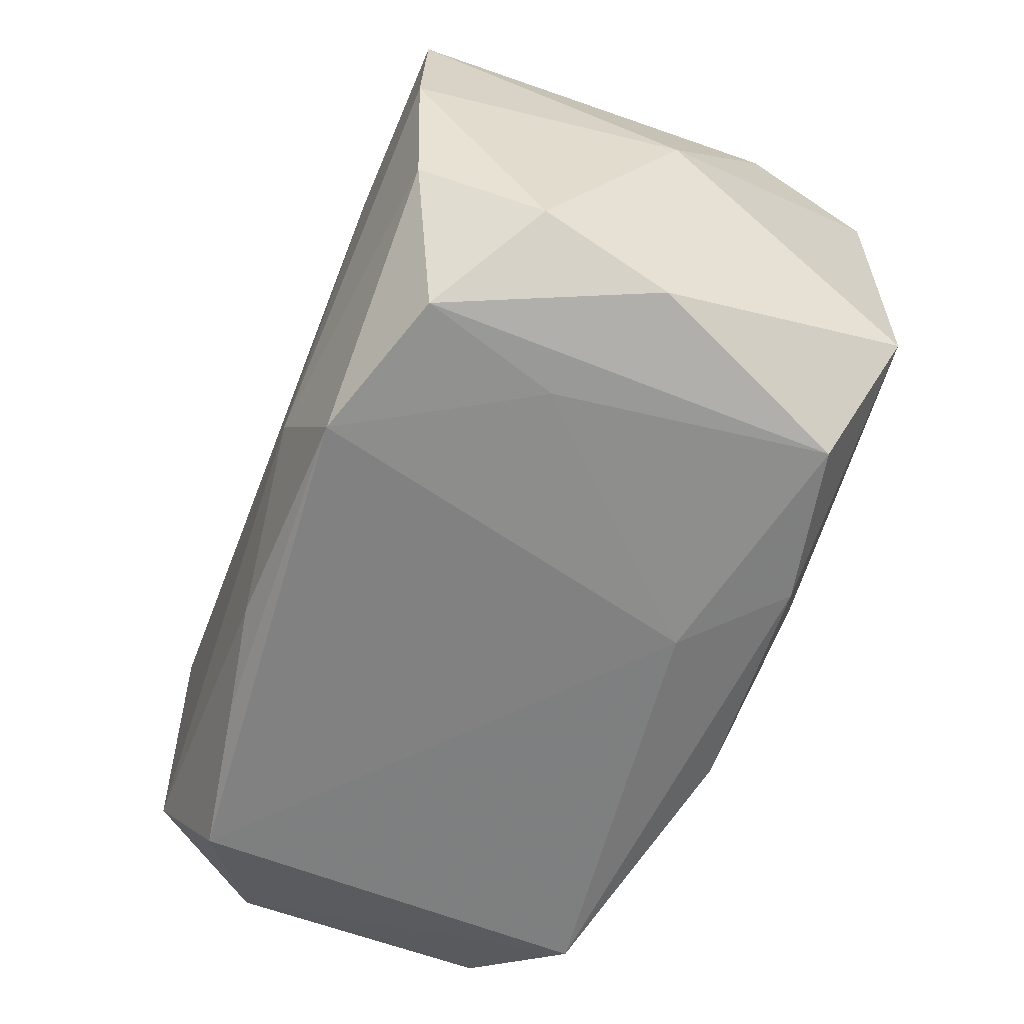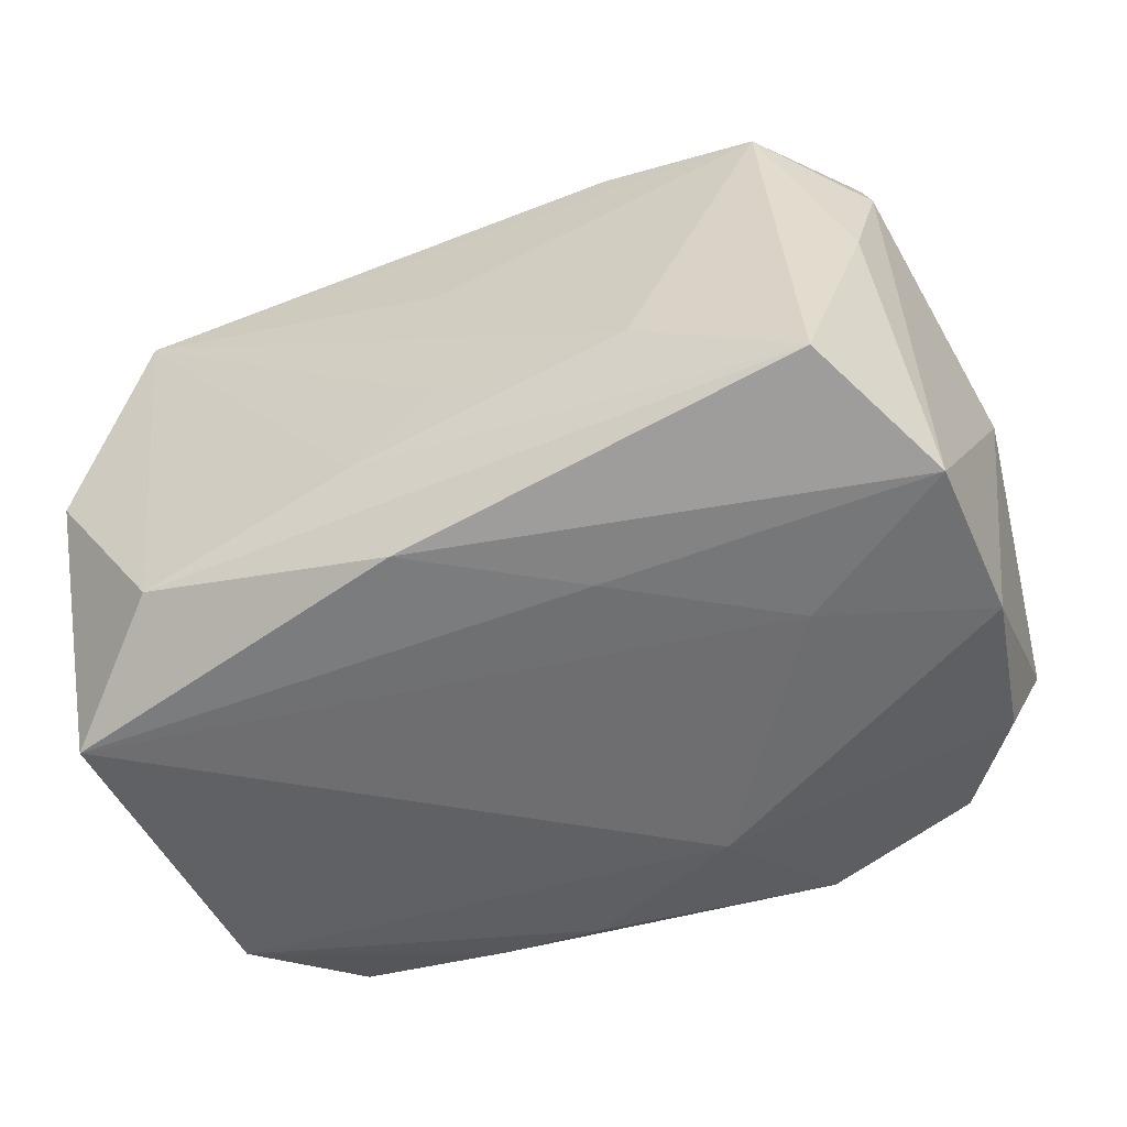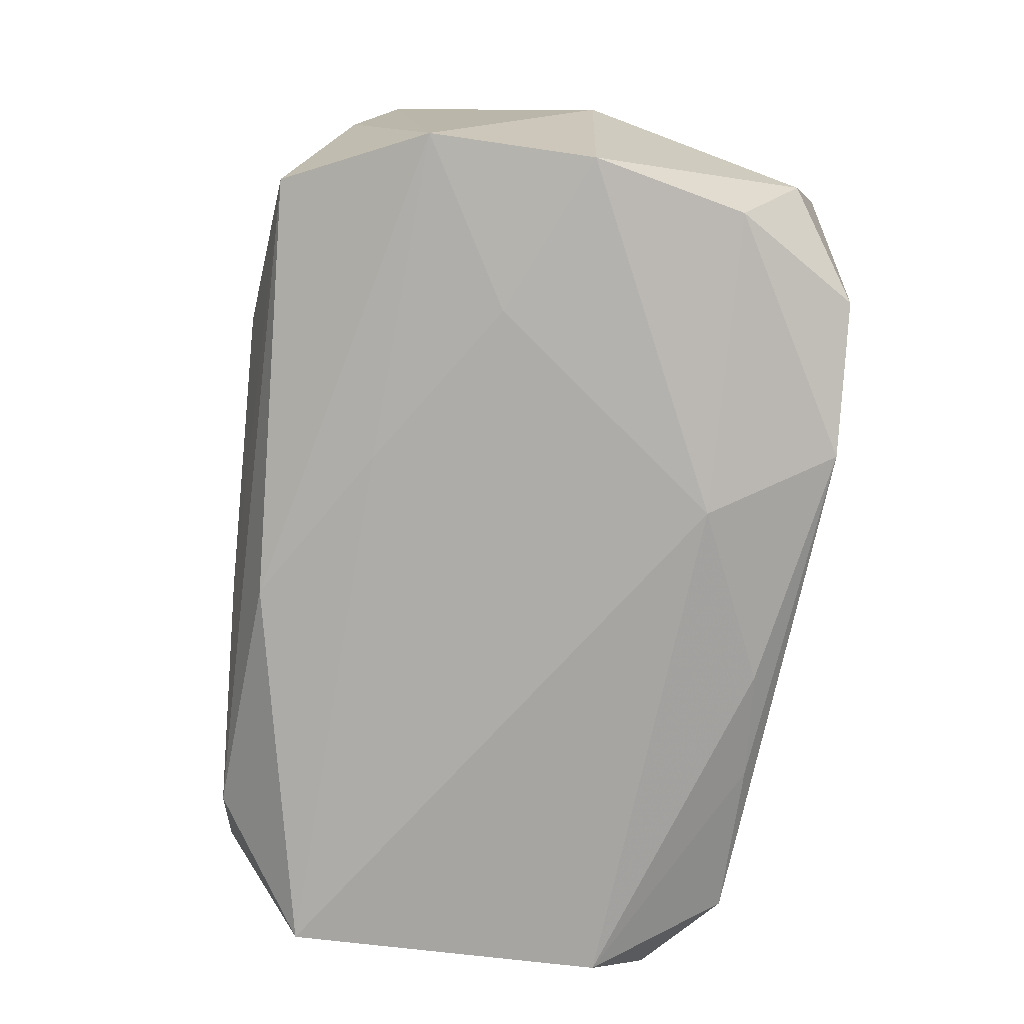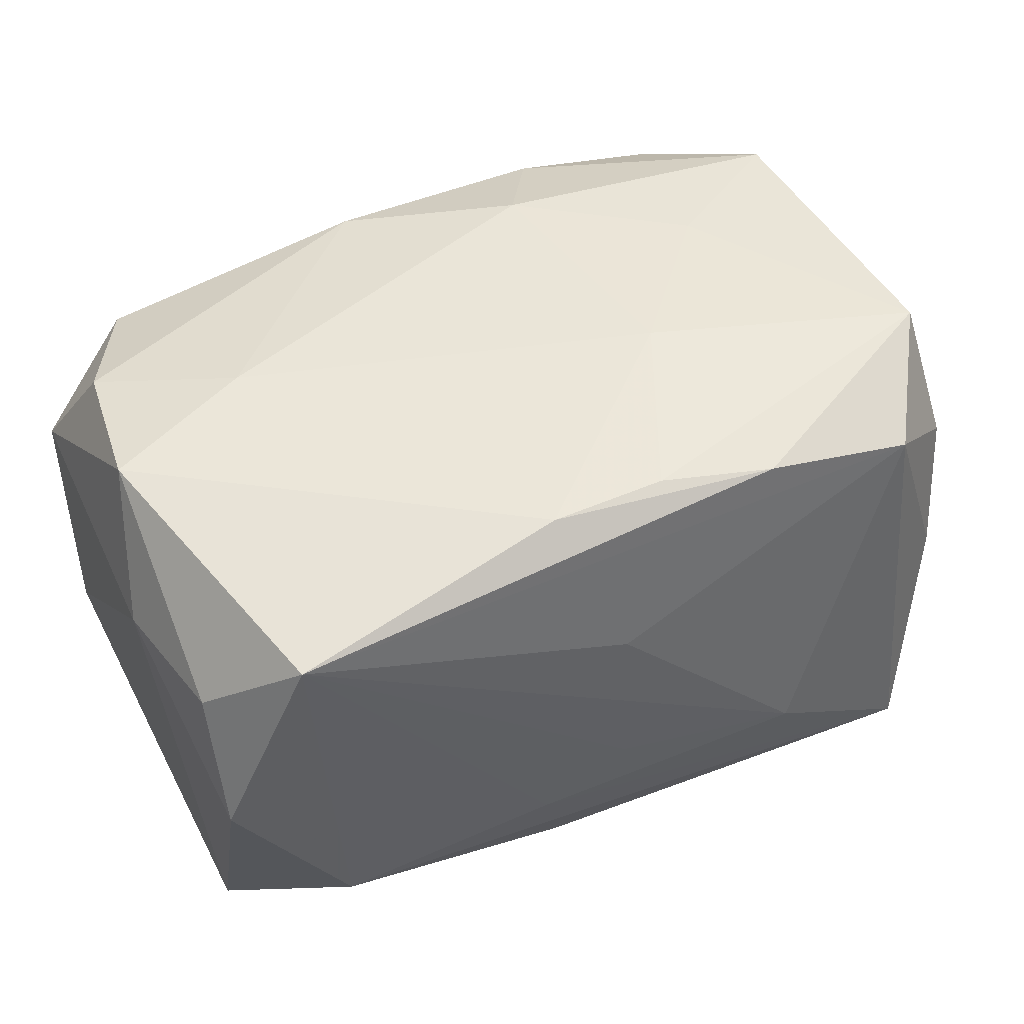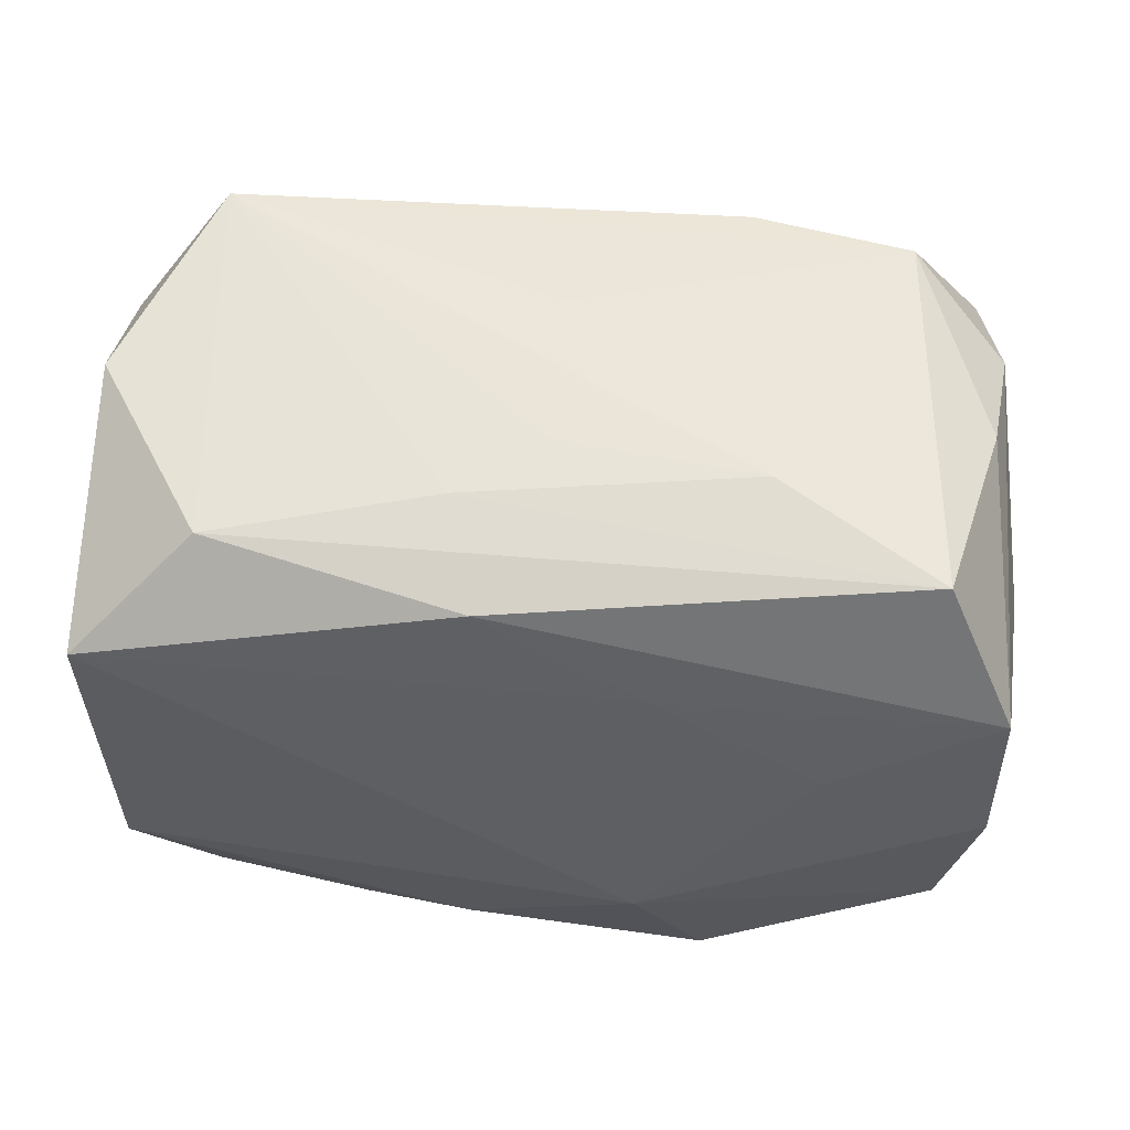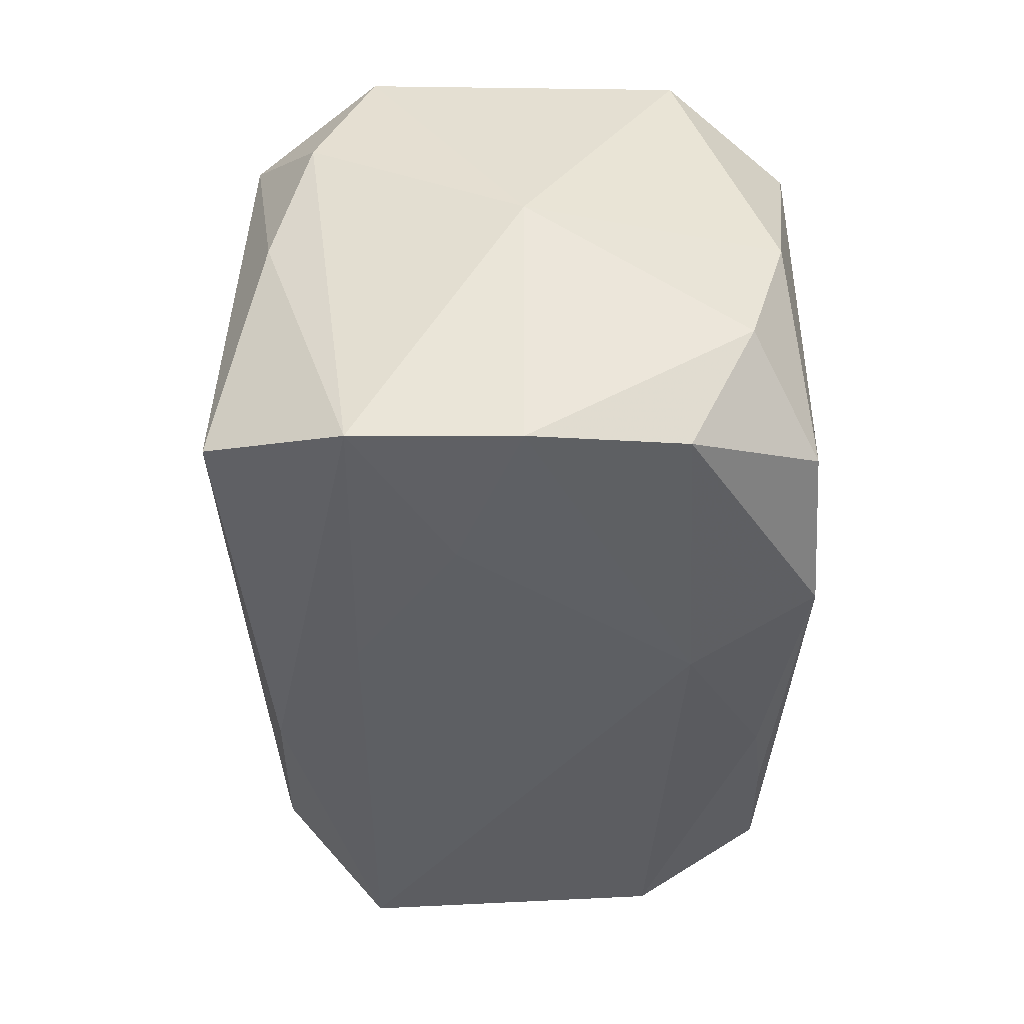
<metadata>
{"format":"obj","ext":"obj","renderer":"f3d","projection":"perspective","resolution":1024,"background":"white","views":[{"elev":-63.3,"azim":-110.7,"up":"+Y"},{"elev":-52.0,"azim":-156.5,"up":"+Z"},{"elev":-76.3,"azim":-98.6,"up":"+Z"},{"elev":45.6,"azim":155.5,"up":"+Z"},{"elev":52.6,"azim":-174.7,"up":"+Y"},{"elev":-39.4,"azim":-89.0,"up":"+Z"}]}
</metadata>
<code>
v -0.009633 0.005862 0.0212
v -0.0001458 0.02259 -0.00623
v -0.0127 -0.02241 -0.01836
v -0.02673 0.02173 -0.01561
v -0.02386 -0.02193 -0.0147
v -0.007703 0.012 -0.01954
v 0.02077 -0.004114 0.0197
v -0.03446 -0.001075 0.0008429
v -0.01255 0.02043 0.01831
v 0.0229 0.02031 -0.01452
v 0.03377 0.006488 0.008724
v 0.03377 -0.01555 0.009338
v 0.03377 -0.0157 -0.01038
v -0.03039 0.01789 0.0007844
v -0.03157 0.01506 0.01043
v 0.03089 -0.01081 -0.01915
v 0.03181 0.0007517 0.01866
v 0.03142 0.01285 -0.01988
v -0.02304 -0.02174 0.01577
v 0.03179 0.0204 -0.0003911
v 0.004089 0.01915 -0.01876
v -0.003942 0.01889 0.0192
v -0.03203 -0.0009769 -0.01916
v -0.02061 -0.02217 -0.004415
v 0.0317 0.01654 0.009058
v 0.0001011 0.02246 0.006623
v 0.0255 -0.0204 -0.01552
v 0.005208 -0.01927 -0.01903
v 0.006358 0.0219 -0.01088
v -0.02947 -0.01273 0.01977
v -0.005223 -0.02241 0.0114
v -0.02975 -0.02005 0.0007348
v 0.01347 -0.02015 -0.01754
v -0.02443 0.02033 0.01597
v -0.02006 0.00403 -0.01984
v -0.01882 -0.00529 0.02074
v 0.02561 0.02222 0.01538
v -0.03193 0.0112 -0.01888
v -0.0302 0.01081 0.01985
v 0.005951 -0.01938 0.01923
v -0.01487 0.0232 -0.008561
v 0.03051 -0.01046 0.01769
v 0.00482 0.01919 0.01908
v -0.0113 -0.02123 0.01813
v -0.007442 -0.01327 -0.02069
v -0.03139 -0.01722 -0.008959
v 0.02599 -0.02035 0.01483
v -0.006607 -0.01324 0.0212
v -0.02959 -0.01245 -0.01792
f 45 18 16
f 18 6 21
f 38 21 6
f 28 3 45
f 45 16 28
f 13 47 27
f 27 16 13
f 13 16 18
f 13 18 11
f 30 44 48
f 41 34 26
f 18 21 10
f 15 38 8
f 45 3 49
f 35 38 6
f 35 18 45
f 35 6 18
f 48 44 40
f 40 44 47
f 41 26 37
f 37 34 9
f 37 26 34
f 33 16 27
f 33 28 16
f 27 3 33
f 3 28 33
f 42 40 47
f 47 44 31
f 27 47 31
f 31 3 27
f 32 8 46
f 30 8 32
f 14 38 15
f 15 34 14
f 46 8 23
f 23 8 38
f 23 49 46
f 45 49 23
f 23 35 45
f 38 35 23
f 46 49 5
f 5 49 3
f 5 32 46
f 36 30 48
f 48 1 36
f 25 17 11
f 25 37 17
f 43 1 17
f 17 37 43
f 43 37 9
f 29 37 10
f 12 13 11
f 17 42 12
f 47 13 12
f 12 42 47
f 11 17 12
f 48 40 7
f 40 42 7
f 7 42 17
f 7 1 48
f 17 1 7
f 38 14 4
f 21 38 4
f 4 34 41
f 4 14 34
f 4 10 21
f 41 29 4
f 4 29 10
f 3 31 24
f 24 5 3
f 37 25 20
f 10 37 20
f 18 10 20
f 11 18 20
f 20 25 11
f 22 43 9
f 1 43 22
f 41 37 2
f 2 29 41
f 37 29 2
f 32 5 19
f 5 24 19
f 44 30 19
f 30 32 19
f 19 31 44
f 19 24 31
f 39 36 1
f 39 22 9
f 1 22 39
f 9 34 39
f 30 36 39
f 39 34 15
f 15 8 39
f 39 8 30

</code>
